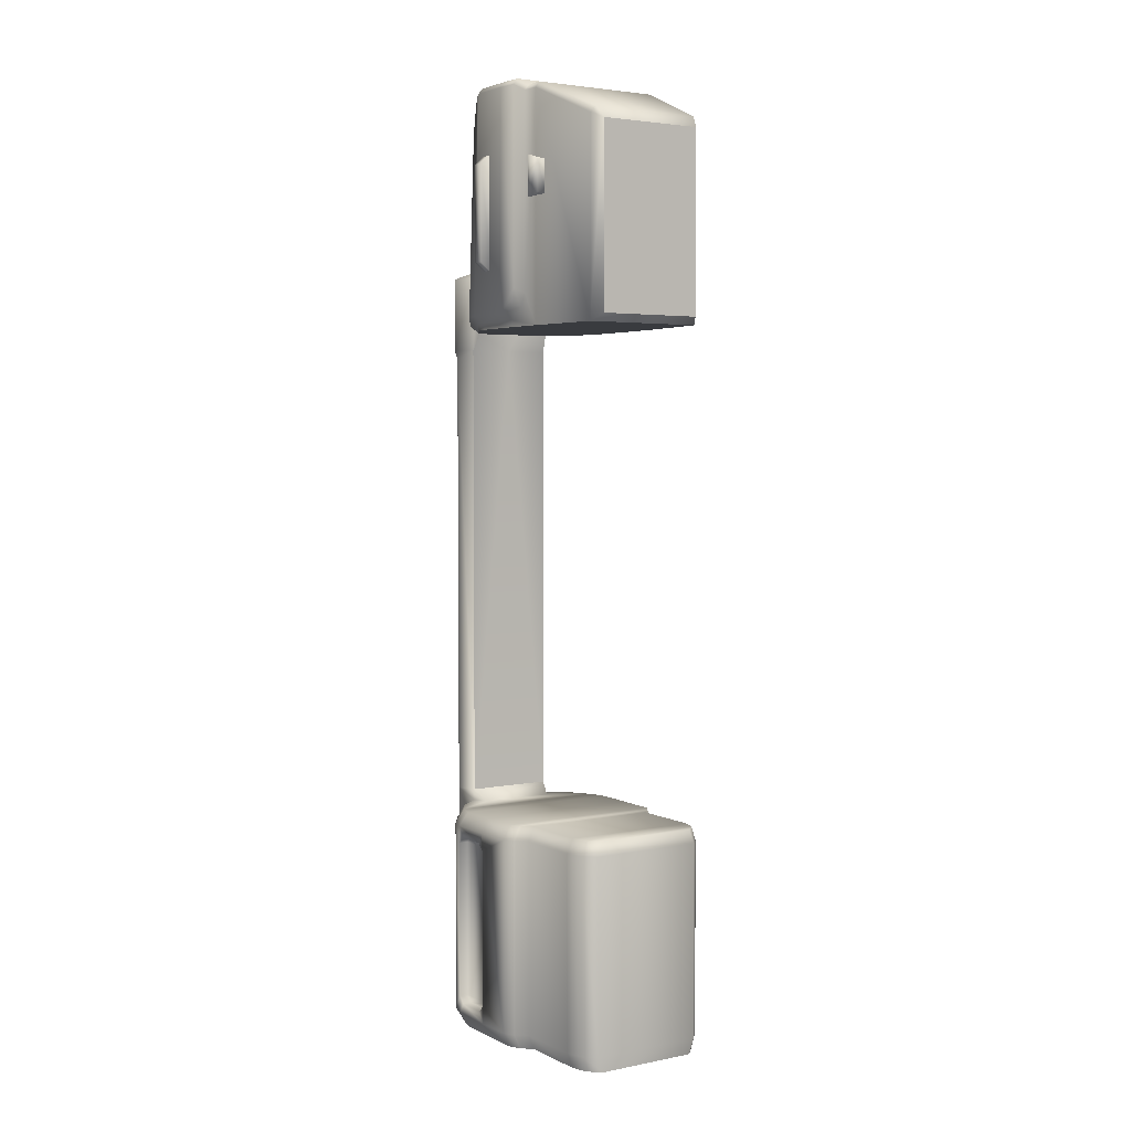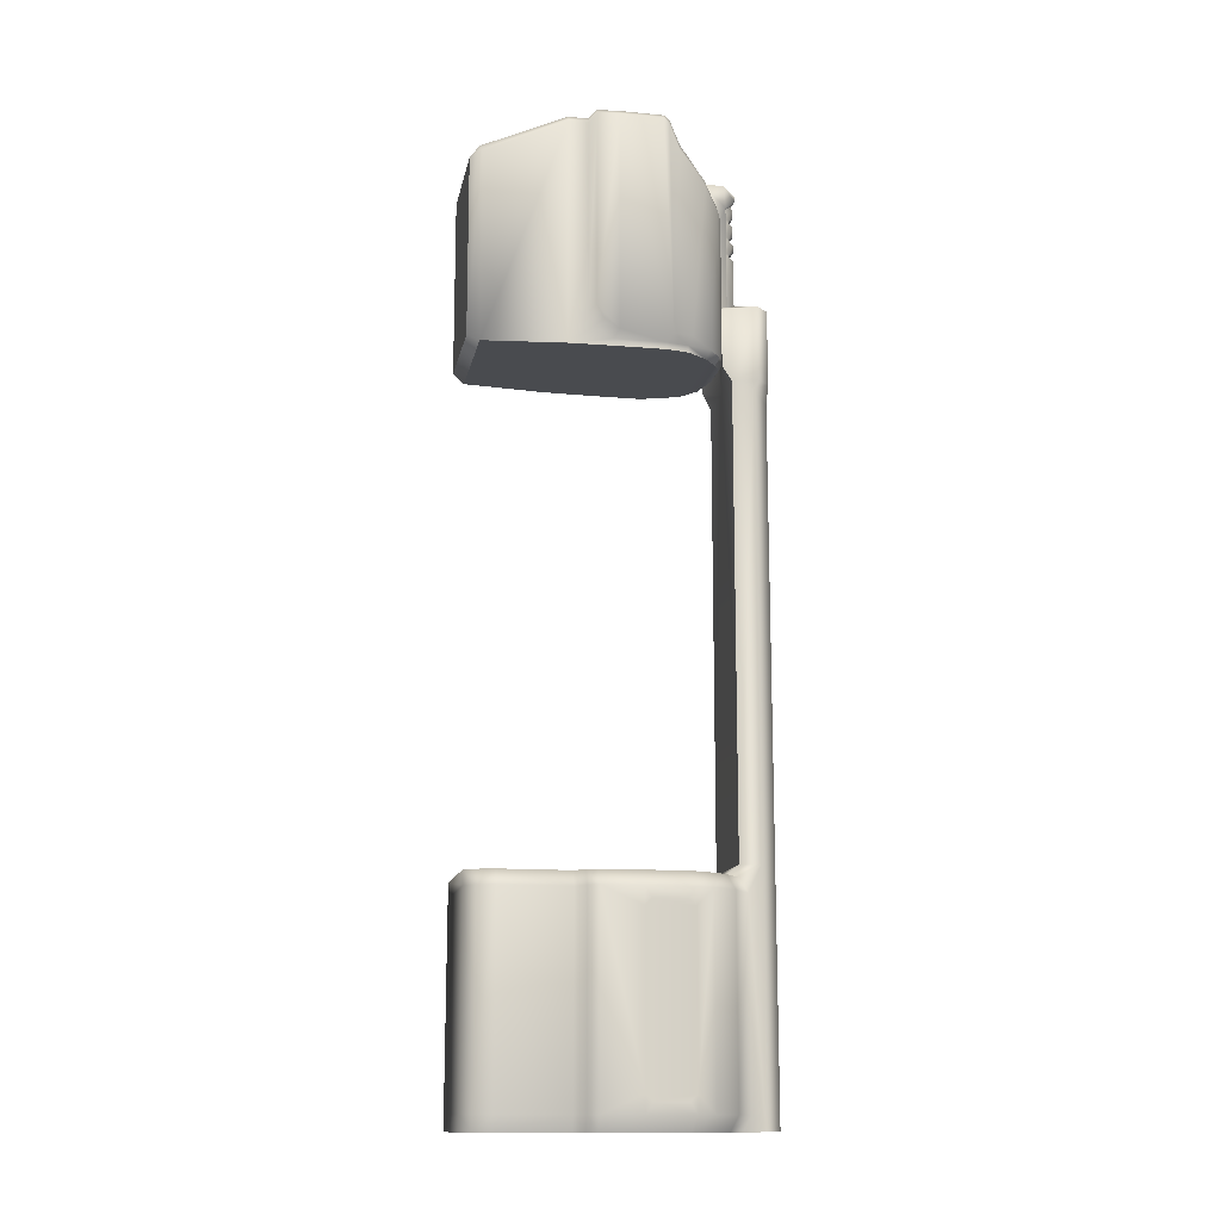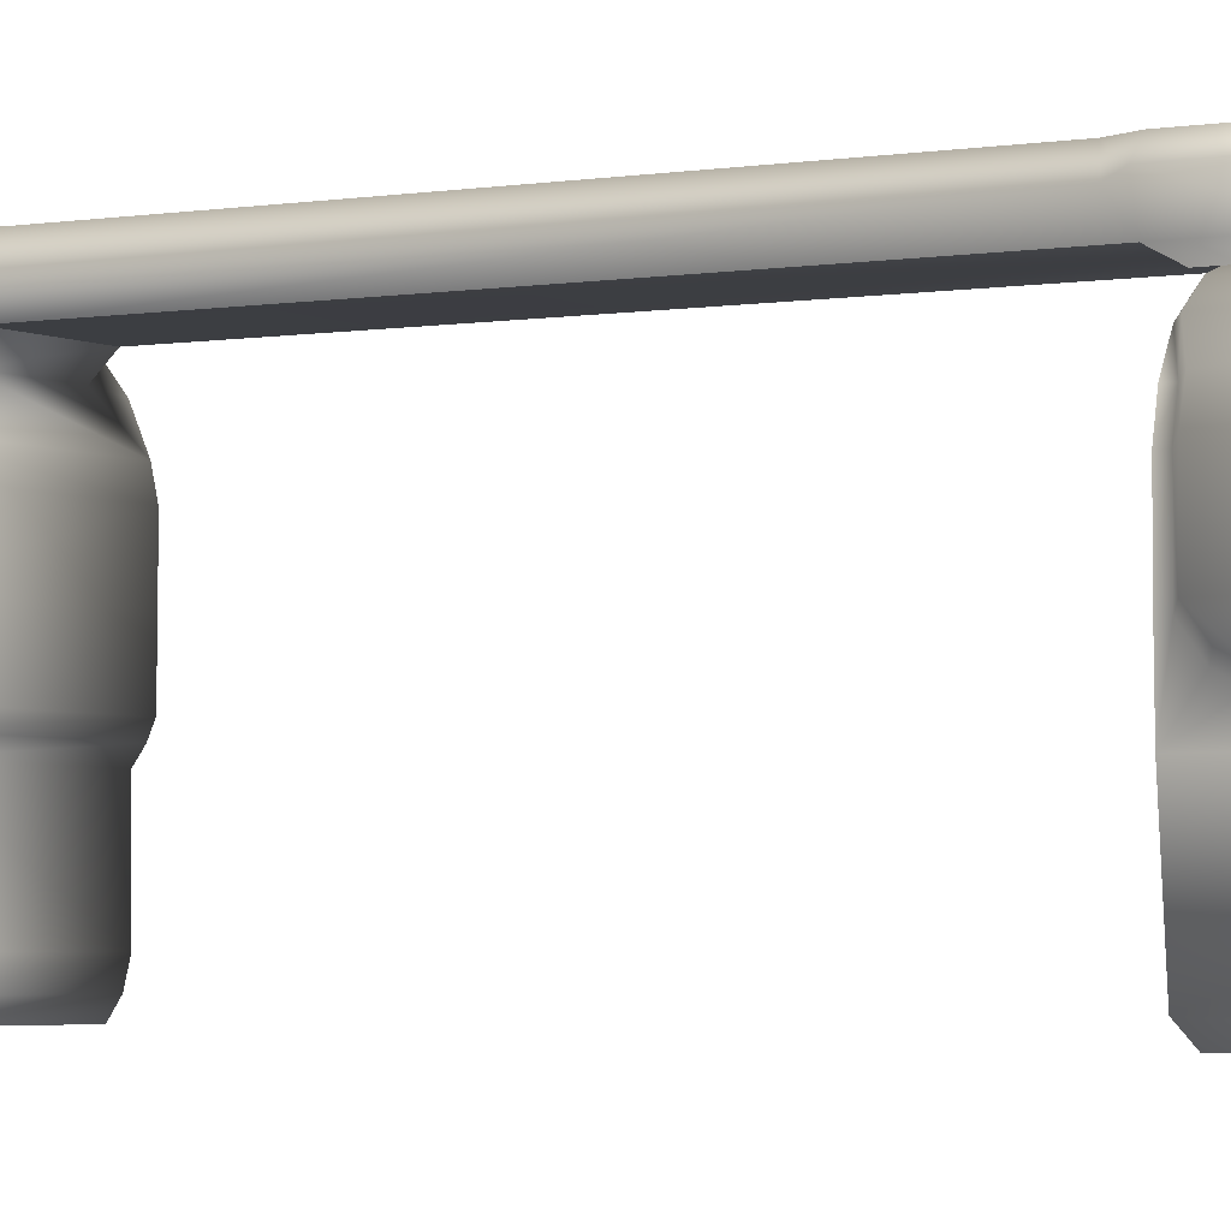
<metadata>
{"format":"obj","ext":"obj","renderer":"f3d","projection":"perspective","resolution":1024,"background":"white","views":[{"elev":3.6,"azim":-33.1,"up":"+Z"},{"elev":-13.8,"azim":79.1,"up":"+Z"},{"elev":-3.4,"azim":-59.0,"up":"+Y"}]}
</metadata>
<code>
v  1.473 1.391 -4.759
v  -1.492 1.391 -4.759
v  -1.696 1.715 -4.963
v  1.676 1.715 -4.963
v  0.7352 8.456 -1.563
v  0.7352 8.457 -3.609
v  0.6284 8.668 -3.609
v  -0.6284 8.668 -3.609
v  -0.5083 8.813 -3.462
v  0.5083 8.813 -3.462
v  -0.3386 8.925 -3.338
v  -0.7352 8.457 -3.609
v  -0.7352 8.456 -1.563
v  -0.6284 8.665 -1.628
v  -0.5083 8.81 -2.967
v  -0.3386 8.922 -3.14
v  0.3386 8.925 -3.338
v  0.5083 8.81 -2.967
v  0.3386 8.922 -3.14
v  0.5083 8.81 -1.718
v  -0.5083 8.81 -1.718
v  0.6284 8.665 -1.628
v  0.6284 8.665 -1.554
v  0.6284 8.665 -1.157
v  0.5083 8.81 -1.248
v  -0.6284 8.665 -1.157
v  0.6284 8.665 -1.083
v  -0.6284 8.665 -1.083
v  -0.5083 8.81 -0.9928
v  -0.6284 8.665 -0.6302
v  -0.6284 8.665 -1.554
v  -0.5083 8.81 -1.464
v  0.5083 8.81 -1.464
v  -0.5083 8.81 -1.248
v  -0.5083 8.81 -0.7206
v  0.5083 8.81 -0.7206
v  0.5083 8.81 -0.9928
v  0.6284 8.665 -0.6302
v  0.6284 8.665 -0.5562
v  -0.6284 8.665 -0.5562
v  0.7352 8.456 -1.052
v  0.7352 8.456 -0.5401
v  0.5083 8.81 -0.225
v  0.5083 8.81 -0.4658
v  -0.5083 8.81 -0.225
v  0.7352 8.455 -0.0287
v  0.5673 8.727 -0.0286
v  -0.5673 8.727 -0.0286
v  -0.7352 8.456 -0.5401
v  -0.7352 8.455 -0.0287
v  -0.5083 8.81 -0.4658
v  -0.7352 8.456 -1.052
v  -1.958 8.272 -24.46
v  -2.401 7.611 -24.46
v  -2.401 7.611 -19.04
v  -1.958 8.272 -19.04
v  -1.802 8.085 -24.86
v  -2.209 7.452 -24.86
v  -1.209 8.554 -24.86
v  -1.28 8.762 -24.46
v  -1.28 8.762 -19.04
v  -1.802 8.085 -18.64
v  -2.209 7.452 -18.64
v  -2.35 6.988 -18.64
v  -2.554 7.115 -19.04
v  -2.35 5.853 -18.64
v  -1.209 8.554 -18.64
v  -2.052 4.188 -19.04
v  -2.052 4.189 -24.46
v  -2.023 2.284 -24.45
v  -2.362 4.465 -19.04
v  -2.17 4.469 -18.64
v  -2.325 4.746 -18.64
v  -2.528 4.742 -19.04
v  -2.554 5.849 -19.04
v  -2.554 6.036 -19.34
v  -2.554 6.928 -19.34
v  -2.528 4.742 -24.46
v  -2.362 4.465 -24.46
v  -2.325 4.746 -24.86
v  -2.554 5.849 -24.46
v  -2.17 4.469 -24.86
v  -1.884 4.192 -24.86
v  -1.872 2.287 -24.86
v  -2.554 5.849 -19.53
v  -2.554 5.849 -23.97
v  -2.554 6.036 -24.16
v  -2.554 6.928 -24.16
v  -2.554 7.115 -24.46
v  -2.554 7.115 -23.97
v  -2.554 7.115 -19.53
v  -2.35 6.988 -24.86
v  -2.35 5.853 -24.86
v  0.8503 8.792 -0.0826
v  -0.8503 8.792 -0.0826
v  -0.8503 8.797 0.0167
v  0.8503 8.797 0.0167
v  0.8503 8.492 0.3489
v  -0.8503 8.492 0.3489
v  -0.8744 7.838 0.3489
v  0.8682 7.838 0.3489
v  -0.8503 8.532 -0.2805
v  -0.5981 7.486 0.1402
v  0.5981 7.486 0.1402
v  -0.8503 7.486 -3.397
v  -0.8503 8.532 -3.397
v  0.8503 8.532 -3.397
v  0.8503 8.532 -0.2805
v  -1.919 4.026 -0.5821
v  -1.919 4.026 -1.482
v  -2.172 4.006 -1.482
v  -1.879 3.598 -1.482
v  -1.879 3.598 -0.5821
v  -2.131 3.578 -0.5821
v  -2.29 3.78 -0.4692
v  -2.172 4.006 -0.5821
v  -2.29 3.78 -1.595
v  -2.131 3.578 -1.482
v  1.471 1.39 0.247
v  -1.491 1.39 0.247
v  1.473 7.784 -4.979
v  1.03 8.126 -4.978
v  1.191 8.233 -4.8
v  1.684 7.862 -4.801
v  1.633 7.78 -0.1064
v  1.184 8.235 -0.5792
v  1.062 8.226 -0.4177
v  0.5846 8.495 -0.8279
v  0.5961 8.39 -0.5705
v  -0.5566 8.39 -0.5559
v  -1.088 8.226 -0.3696
v  -1.566 7.778 0.1117
v  -2.166 6.692 1.371
v  -2.217 6.525 1.522
v  -2.072 6.561 1.683
v  -2.045 6.711 1.57
v  -1.958 7.015 0.9077
v  -2.079 6.971 0.7314
v  -1.653 7.78 -0.1064
v  -1.209 8.235 -0.5792
v  -0.545 8.495 -0.8279
v  -2.217 6.768 -4.586
v  -2.07 7.305 -4.586
v  -1.703 7.862 -4.801
v  -1.212 8.233 -4.8
v  -0.5426 8.495 -4.71
v  0.5846 8.495 -4.709
v  0.4608 8.378 -4.886
v  -0.4254 8.378 -4.887
v  -1.047 8.128 -4.978
v  -1.493 7.784 -4.979
v  -1.842 7.223 -4.769
v  -1.842 7.223 -4.962
v  -1.973 6.627 -4.963
v  -1.973 6.627 -4.77
v  -1.969 5.178 -4.962
v  -1.969 5.178 -4.769
v  -1.938 3.987 -4.963
v  -1.957 4.718 -4.434
v  -1.938 4.53 -4.062
v  -2.258 5.312 -4.585
v  -2.207 4.886 -4.289
v  -2.185 4.709 -3.927
v  -2.225 5.329 1.521
v  -2.183 4.709 1.521
v  -1.936 4.53 1.357
v  -2.047 4.71 1.682
v  -2.096 5.329 1.682
v  -1.936 3.984 1.353
v  -1.694 1.714 0.3969
v  -1.582 1.64 0.5693
v  -1.824 3.984 1.521
v  -1.824 4.53 1.521
v  2.541 7.115 -24.46
v  2.545 7.115 -23.97
v  2.545 6.928 -24.16
v  2.545 6.036 -24.16
v  2.541 5.849 -24.46
v  2.545 5.849 -23.97
v  2.541 5.849 -19.04
v  2.545 5.849 -19.53
v  2.545 6.036 -19.34
v  2.545 6.928 -19.34
v  2.541 7.115 -19.04
v  2.545 7.115 -19.53
v  2.387 7.611 -19.04
v  2.387 7.611 -24.46
v  2.337 6.988 -24.86
v  2.337 5.853 -24.86
v  2.195 7.452 -24.86
v  1.945 8.272 -19.04
v  1.945 8.272 -24.46
v  1.788 8.085 -24.86
v  2.195 7.452 -18.64
v  2.337 6.988 -18.64
v  1.788 8.085 -18.64
v  1.195 8.554 -18.64
v  1.267 8.762 -19.04
v  1.267 8.762 -24.46
v  1.195 8.554 -24.86
v  2.514 4.742 -24.46
v  2.514 4.742 -19.04
v  2.311 4.746 -18.64
v  2.337 5.853 -18.64
v  2.311 4.746 -24.86
v  2.337 4.465 -24.46
v  2.145 4.469 -24.86
v  2.046 4.188 -24.46
v  1.878 4.192 -24.86
v  1.893 2.287 -24.86
v  2.048 2.284 -24.45
v  1.742 1.818 -24.86
v  1.884 1.825 -24.44
v  2.065 2.284 -19.04
v  2.046 4.189 -19.04
v  2.337 4.465 -19.04
v  1.596 1.513 -24.44
v  1.445 1.506 -24.86
v  1.6 1.523 -19.04
v  1.888 1.835 -19.04
v  1.893 2.271 -18.64
v  1.878 4.192 -18.64
v  2.145 4.469 -18.64
v  1.74 1.834 -18.64
v  1.443 1.522 -18.64
v  0.8503 7.486 -3.397
v  0.0071 8.558 -5.442
v  -1.148 8.308 -4.991
v  -1.209 8.557 -5.442
v  -0.5426 8.495 -3.108
v  -1.148 8.308 -3.368
v  0.5846 8.495 -3.107
v  1.125 8.308 -3.368
v  1.125 8.308 -4.991
v  1.195 8.557 -5.442
v  -1.033 8.158 -18.64
v  1.069 8.158 -18.64
v  1.195 8.554 -18.33
v  -1.209 8.554 -18.33
v  -1.411 1.522 -18.64
v  -1.738 1.834 -18.64
v  -1.872 2.271 -18.64
v  -1.884 4.192 -18.64
v  1.422 9.081 -5.711
v  1.422 9.078 -18.33
v  0.8962 9.567 -5.975
v  0.8962 9.578 -18.32
v  -0.9104 9.567 -5.975
v  -0.9104 9.578 -18.32
v  -1.436 9.078 -18.33
v  -1.436 9.081 -5.711
v  -1.436 9.077 -24.86
v  -0.9104 9.584 -24.86
v  0.8962 9.584 -24.86
v  1.422 9.077 -24.86
v  -1.209 8.557 -3.365
v  1.195 8.557 -3.365
v  0.6486 8.649 -3.108
v  -0.6334 8.649 -3.108
v  -1.436 9.227 -3.353
v  -0.7715 9.089 -3.1
v  -1.102 9.579 -3.353
v  -0.5903 9.32 -3.1
v  0.7614 9.089 -3.1
v  -1.102 9.579 -5.433
v  1.088 9.579 -5.433
v  1.088 9.579 -3.353
v  0.5841 9.32 -3.1
v  1.422 9.227 -3.353
v  -1.436 9.227 -5.433
v  1.422 9.227 -5.433
v  -2.044 2.284 -19.04
v  -1.886 1.835 -19.04
v  -1.87 1.825 -24.44
v  -1.55 1.513 -24.44
v  -1.567 1.523 -19.04
v  -1.412 1.506 -24.86
v  -1.739 1.818 -24.86
v  -2.507 5.919 -3.147
v  -2.507 5.919 -0.4726
v  -2.507 6.213 -0.4726
v  -2.507 6.213 -3.147
v  -2.14 5.919 -3.459
v  -2.14 6.213 -3.459
v  -2.14 6.458 -3.147
v  -2.14 6.458 -0.4726
v  -2.14 6.213 -0.161
v  -2.14 5.919 -0.161
v  1.949 5.178 -4.962
v  1.918 3.987 -4.963
v  1.822 7.223 -4.962
v  1.953 6.627 -4.963
v  -2.301 5.849 -23.97
v  -2.301 5.849 -19.53
v  -2.301 7.115 -19.53
v  -2.301 6.036 -19.34
v  -2.301 6.928 -19.34
v  -2.301 6.928 -24.16
v  -2.301 6.036 -24.16
v  -2.301 7.115 -23.97
v  2.197 6.768 -4.586
v  2.146 6.692 1.371
v  2.197 6.525 1.522
v  2.059 6.971 0.7314
v  2.05 7.305 -4.586
v  1.822 7.223 -4.769
v  1.953 6.627 -4.77
v  1.547 7.778 0.1117
v  1.938 7.015 0.9077
v  2.025 6.711 1.57
v  2.052 6.561 1.683
v  2.205 5.329 1.521
v  2.239 5.312 -4.585
v  1.949 5.178 -4.769
v  1.937 4.718 -4.434
v  2.187 4.886 -4.289
v  2.166 4.709 -3.927
v  2.077 5.329 1.682
v  2.163 4.709 1.521
v  1.918 4.53 -4.062
v  1.804 4.53 1.521
v  1.804 3.984 1.521
v  1.916 3.984 1.353
v  1.916 4.53 1.357
v  2.028 4.71 1.682
v  1.675 1.714 0.3969
v  1.562 1.64 0.5693
o body5
g body5
f 1 2 3
f 3 4 1
f 5 6 7
f 7 8 9
f 9 10 7
f 10 9 11
f 12 13 14
f 14 8 12
f 15 8 14
f 8 15 9
f 9 15 16
f 16 11 9
f 17 11 16
f 11 17 10
f 18 10 17
f 18 7 10
f 16 19 17
f 17 19 18
f 15 18 19
f 19 16 15
f 20 21 14
f 14 21 15
f 15 21 20
f 20 18 15
f 18 20 22
f 14 22 20
f 23 22 14
f 22 7 18
f 7 22 5
f 5 22 23
f 5 23 24
f 25 24 23
f 26 24 25
f 27 24 26
f 27 26 28
f 27 28 29
f 29 28 30
f 31 32 33
f 32 31 26
f 26 34 32
f 25 34 26
f 32 34 25
f 25 33 32
f 23 33 25
f 33 23 31
f 23 14 31
f 31 14 13
f 30 35 29
f 36 35 30
f 29 35 36
f 36 37 29
f 29 37 27
f 27 37 36
f 36 38 27
f 30 38 36
f 39 38 30
f 39 30 40
f 24 41 5
f 24 27 41
f 41 27 38
f 38 42 41
f 38 39 42
f 39 43 42
f 43 39 44
f 45 43 44
f 43 46 42
f 43 47 46
f 47 43 45
f 45 48 47
f 48 45 49
f 50 48 49
f 44 39 40
f 40 51 44
f 44 51 45
f 45 51 40
f 45 40 49
f 40 30 49
f 52 49 30
f 30 28 52
f 28 26 52
f 13 52 26
f 26 31 13
f 53 54 55
f 55 56 53
f 57 58 54
f 54 53 57
f 59 57 53
f 53 60 59
f 60 53 56
f 56 61 60
f 61 56 62
f 63 62 56
f 56 55 63
f 64 63 55
f 55 65 64
f 66 64 65
f 62 67 61
f 68 69 70
f 69 68 71
f 72 71 68
f 71 72 73
f 73 74 71
f 74 73 66
f 66 75 74
f 65 75 66
f 76 75 65
f 65 77 76
f 74 78 79
f 79 71 74
f 71 79 69
f 80 78 81
f 78 80 82
f 82 79 78
f 79 82 83
f 83 69 79
f 69 83 84
f 75 76 85
f 74 75 85
f 78 74 85
f 85 86 78
f 86 81 78
f 81 86 87
f 81 87 88
f 88 89 81
f 89 88 90
f 65 91 77
f 91 65 55
f 90 91 55
f 55 54 90
f 54 89 90
f 89 54 58
f 58 92 89
f 81 89 92
f 92 93 81
f 81 93 80
f 94 95 96
f 96 97 94
f 98 97 96
f 96 99 98
f 100 101 98
f 98 99 100
f 100 99 102
f 102 99 96
f 96 95 102
f 103 104 101
f 101 100 103
f 105 103 100
f 105 100 102
f 102 106 105
f 107 106 102
f 102 108 107
f 108 102 95
f 95 94 108
f 109 110 111
f 112 113 114
f 113 115 114
f 113 109 115
f 109 116 115
f 111 116 109
f 116 111 117
f 117 115 116
f 114 115 117
f 117 118 114
f 114 118 112
f 2 1 119
f 119 120 2
f 121 122 123
f 123 124 121
f 125 126 127
f 126 125 124
f 124 123 126
f 128 126 123
f 126 128 129
f 130 129 128
f 127 129 130
f 130 131 127
f 127 131 132
f 129 127 126
f 133 134 135
f 135 136 133
f 133 136 137
f 137 138 133
f 138 137 132
f 132 139 138
f 139 132 131
f 131 140 139
f 140 131 130
f 130 141 140
f 142 133 138
f 138 143 142
f 143 138 139
f 139 144 143
f 144 139 140
f 140 145 144
f 146 145 140
f 140 141 146
f 147 146 141
f 128 141 130
f 141 128 147
f 123 147 128
f 147 123 122
f 122 148 147
f 146 147 148
f 148 149 146
f 145 146 149
f 149 150 145
f 144 145 150
f 150 151 144
f 144 151 152
f 151 153 152
f 152 153 154
f 154 155 152
f 155 154 156
f 156 157 155
f 157 156 158
f 157 158 159
f 159 158 160
f 161 162 163
f 163 162 159
f 159 162 161
f 161 157 159
f 155 157 161
f 161 142 155
f 152 155 142
f 142 143 152
f 152 143 144
f 164 142 161
f 164 161 163
f 165 164 163
f 159 160 163
f 163 160 166
f 166 165 163
f 167 165 166
f 165 167 168
f 168 164 165
f 164 168 135
f 135 134 164
f 164 134 142
f 134 133 142
f 169 166 160
f 160 158 169
f 169 158 3
f 3 170 169
f 120 170 3
f 170 120 171
f 169 170 171
f 171 172 169
f 166 169 172
f 172 173 166
f 166 173 167
f 3 2 120
f 174 175 176
f 174 176 177
f 177 178 174
f 178 177 179
f 180 181 182
f 180 182 183
f 183 184 180
f 184 183 185
f 186 184 185
f 186 185 175
f 175 187 186
f 187 175 174
f 187 174 188
f 189 188 174
f 188 190 187
f 191 186 187
f 187 192 191
f 192 187 190
f 190 193 192
f 194 195 184
f 184 186 194
f 196 194 186
f 186 191 196
f 197 196 191
f 191 198 197
f 198 191 192
f 192 199 198
f 199 192 193
f 193 200 199
f 174 178 189
f 189 178 201
f 201 178 179
f 202 201 179
f 179 181 202
f 181 180 202
f 203 202 180
f 180 204 203
f 195 204 180
f 180 184 195
f 201 205 189
f 205 201 206
f 206 207 205
f 207 206 208
f 208 209 207
f 210 209 208
f 208 211 210
f 212 210 211
f 211 213 212
f 213 211 214
f 214 211 208
f 208 215 214
f 215 208 206
f 206 216 215
f 216 206 201
f 201 202 216
f 217 218 212
f 212 213 217
f 219 217 213
f 213 220 219
f 214 220 213
f 220 214 221
f 221 214 215
f 215 222 221
f 222 215 216
f 216 223 222
f 223 216 202
f 202 203 223
f 221 224 220
f 220 224 225
f 225 219 220
f 226 107 108
f 94 97 98
f 98 108 94
f 101 108 98
f 108 101 226
f 101 104 226
f 227 228 229
f 230 231 228
f 228 227 230
f 232 230 227
f 233 232 227
f 227 234 233
f 227 235 234
f 236 237 238
f 238 239 236
f 196 197 237
f 194 196 237
f 194 237 236
f 236 63 194
f 236 62 63
f 236 67 62
f 66 73 203
f 203 204 66
f 66 204 195
f 195 64 66
f 63 64 195
f 195 194 63
f 240 225 224
f 224 241 240
f 241 224 221
f 221 242 241
f 243 242 221
f 221 222 243
f 243 222 223
f 223 72 243
f 72 223 203
f 203 73 72
f 244 235 238
f 237 197 238
f 245 238 197
f 238 245 244
f 246 244 245
f 245 247 246
f 248 246 247
f 247 249 248
f 248 249 250
f 250 251 248
f 251 250 239
f 239 229 251
f 67 236 239
f 67 239 250
f 61 67 250
f 61 250 252
f 252 250 249
f 249 253 252
f 253 249 247
f 247 254 253
f 255 254 247
f 247 245 255
f 255 245 198
f 198 245 197
f 198 199 255
f 255 199 200
f 60 252 59
f 252 60 61
f 256 231 230
f 233 257 258
f 258 232 233
f 230 232 258
f 258 259 230
f 230 259 256
f 260 256 259
f 259 261 260
f 262 260 261
f 261 263 262
f 263 261 264
f 264 261 259
f 259 258 264
f 246 248 265
f 265 266 246
f 266 265 262
f 262 267 266
f 267 262 263
f 263 268 267
f 264 268 263
f 268 264 269
f 257 269 264
f 264 258 257
f 269 267 268
f 229 228 231
f 231 256 229
f 270 229 256
f 251 229 270
f 248 251 270
f 270 265 248
f 265 270 260
f 260 262 265
f 256 260 270
f 244 246 266
f 244 271 235
f 266 271 244
f 271 266 267
f 267 269 271
f 235 271 269
f 269 257 235
f 234 235 257
f 257 233 234
f 272 273 241
f 241 242 272
f 68 243 72
f 242 243 68
f 68 272 242
f 70 272 68
f 272 70 274
f 274 273 272
f 273 274 275
f 275 276 273
f 241 273 276
f 276 240 241
f 219 225 240
f 240 276 219
f 217 219 276
f 276 275 217
f 217 275 277
f 277 275 274
f 274 278 277
f 84 278 274
f 274 70 84
f 84 70 69
f 277 218 217
f 279 280 281
f 281 282 279
f 283 279 282
f 282 284 283
f 284 282 285
f 285 282 281
f 281 286 285
f 286 281 287
f 287 281 280
f 280 288 287
f 283 288 280
f 280 279 283
f 156 289 290
f 290 158 156
f 158 290 4
f 4 3 158
f 149 148 122
f 122 150 149
f 150 122 121
f 121 151 150
f 151 121 291
f 291 153 151
f 153 291 292
f 292 154 153
f 154 292 289
f 289 156 154
f 59 252 253
f 200 59 253
f 253 254 200
f 200 254 255
f 112 118 117
f 110 112 117
f 110 117 111
f 293 294 295
f 295 294 296
f 296 297 295
f 298 299 293
f 293 300 298
f 295 300 293
f 300 295 91
f 77 91 295
f 295 297 77
f 76 77 297
f 297 296 76
f 85 76 296
f 296 294 85
f 86 85 294
f 294 293 86
f 87 86 293
f 293 299 87
f 88 87 299
f 299 298 88
f 90 88 298
f 298 300 90
f 91 90 300
f 238 235 227
f 239 238 227
f 229 239 227
f 189 205 80
f 80 93 189
f 189 93 92
f 92 188 189
f 190 188 92
f 92 58 190
f 190 58 57
f 57 193 190
f 193 57 59
f 59 200 193
f 218 277 278
f 278 212 218
f 212 278 84
f 84 210 212
f 209 210 84
f 84 83 209
f 209 83 82
f 82 207 209
f 207 82 80
f 80 205 207
f 301 302 303
f 304 302 301
f 301 305 304
f 306 305 301
f 301 307 306
f 307 292 291
f 291 306 307
f 121 306 291
f 306 121 124
f 124 305 306
f 305 124 125
f 125 304 305
f 304 125 308
f 308 309 304
f 302 304 309
f 309 310 302
f 302 310 311
f 311 303 302
f 312 303 311
f 312 301 303
f 312 313 301
f 307 301 313
f 313 314 307
f 315 314 313
f 313 316 315
f 315 316 317
f 317 316 313
f 317 313 312
f 311 318 312
f 319 312 318
f 319 317 312
f 320 317 319
f 317 320 315
f 320 290 315
f 315 290 314
f 290 289 314
f 314 289 292
f 292 307 314
f 321 322 323
f 323 324 321
f 321 324 319
f 319 325 321
f 318 325 319
f 319 324 320
f 290 320 324
f 324 323 290
f 4 290 323
f 323 326 4
f 1 4 326
f 326 119 1
f 327 119 326
f 322 327 326
f 326 323 322
f 168 318 311
f 311 135 168
f 136 135 311
f 311 310 136
f 137 136 310
f 310 309 137
f 132 137 309
f 309 308 132
f 132 308 127
f 127 308 125
f 185 183 182
f 182 181 185
f 185 181 179
f 179 175 185
f 175 179 177
f 177 176 175
f 120 119 327
f 327 171 120
f 172 171 327
f 327 322 172
f 172 322 321
f 321 173 172
f 167 173 321
f 321 325 167
f 168 167 325
f 325 318 168

</code>
